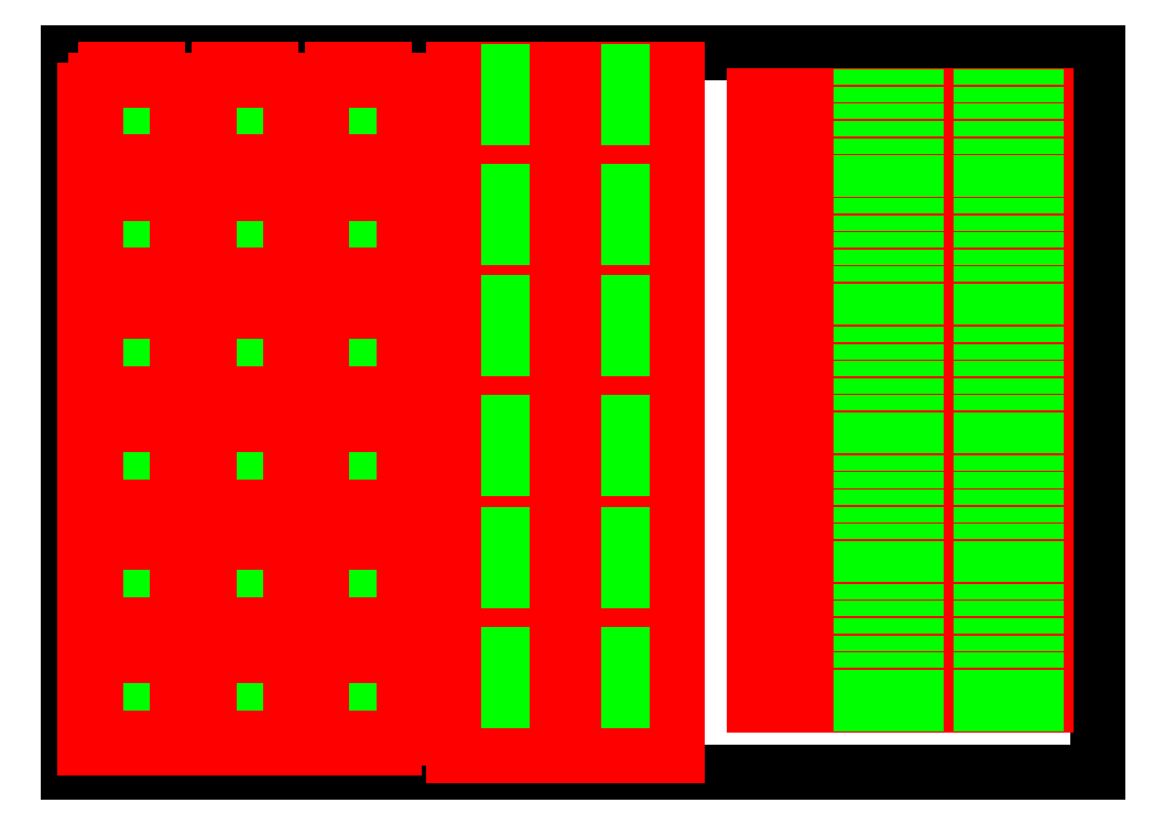
<metadata>
{"format":"dxf","ext":"dxf","renderer":"ezdxf+matplotlib","layout":"modelspace","background":"white","min_lineweight":24,"dpi":150}
</metadata>
<code>
0
SECTION
2
ENTITIES
0
LINE
8
0
10
0
20
0
30
0
11
400
21
0
31
0
0
LINE
8
0
10
400
20
0
30
0
11
400
21
-280
31
0
0
LINE
8
0
10
400
20
-280
30
0
11
0
21
-280
31
0
0
LINE
8
0
10
0
20
-280
30
0
11
0
21
0
31
0
0
INSERT
8
0
2
p1000
10
6.667
20
-6.667
30
0
41
0.6667
42
0.6667
43
1
0
INSERT
8
engrave
2
p10
10
340
20
-16.67
30
0
41
0.6667
42
0.6667
43
1
0
INSERT
8
engrave
2
p10
10
340
20
-23.33
30
0
41
0.6667
42
0.6667
43
1
0
INSERT
8
engrave
2
p10
10
340
20
-30
30
0
41
0.6667
42
0.6667
43
1
0
INSERT
8
engrave
2
p10
10
340
20
-36.67
30
0
41
0.6667
42
0.6667
43
1
0
INSERT
8
engrave
2
p10
10
340
20
-43.33
30
0
41
0.6667
42
0.6667
43
1
0
INSERT
8
engrave
2
p10
10
340
20
-50
30
0
41
0.6667
42
0.6667
43
1
0
INSERT
8
engrave
2
p10
10
293.3
20
-16.67
30
0
41
0.6667
42
0.6667
43
1
0
INSERT
8
engrave
2
p10
10
293.3
20
-23.33
30
0
41
0.6667
42
0.6667
43
1
0
INSERT
8
engrave
2
p10
10
293.3
20
-30
30
0
41
0.6667
42
0.6667
43
1
0
INSERT
8
engrave
2
p10
10
293.3
20
-36.67
30
0
41
0.6667
42
0.6667
43
1
0
INSERT
8
engrave
2
p10
10
293.3
20
-43.33
30
0
41
0.6667
42
0.6667
43
1
0
INSERT
8
engrave
2
p10
10
293.3
20
-50
30
0
41
0.6667
42
0.6667
43
1
0
INSERT
8
cut
2
p5x1
10
266.7
20
-16.67
30
0
41
0.6667
42
0.6667
43
1
0
INSERT
8
cut
2
p5x1
10
266.7
20
-23.33
30
0
41
0.6667
42
0.6667
43
1
0
INSERT
8
cut
2
p5x1
10
266.7
20
-30
30
0
41
0.6667
42
0.6667
43
1
0
INSERT
8
cut
2
p5x1
10
266.7
20
-36.67
30
0
41
0.6667
42
0.6667
43
1
0
INSERT
8
cut
2
p5x1
10
266.7
20
-43.33
30
0
41
0.6667
42
0.6667
43
1
0
INSERT
8
cut
2
p5x1
10
266.7
20
-50
30
0
41
0.6667
42
0.6667
43
1
0
INSERT
8
0
2
p1000
10
6.667
20
-96.67
30
0
41
0.6667
42
0.6667
43
1
0
INSERT
8
0
2
p1000
10
6.667
20
-186.7
30
0
41
0.6667
42
0.6667
43
1
0
INSERT
8
engrave
2
p100
10
150
20
-6.667
30
0
41
0.6667
42
0.6667
43
1
0
INSERT
8
engrave
2
p100
10
150
20
-53.33
30
0
41
0.6667
42
0.6667
43
1
0
INSERT
8
engrave
2
p100
10
196.7
20
-6.667
30
0
41
0.6667
42
0.6667
43
1
0
INSERT
8
engrave
2
p100
10
196.7
20
-53.33
30
0
41
0.6667
42
0.6667
43
1
0
INSERT
8
engrave
2
p100
10
150
20
-96.67
30
0
41
0.6667
42
0.6667
43
1
0
INSERT
8
engrave
2
p100
10
150
20
-143.3
30
0
41
0.6667
42
0.6667
43
1
0
INSERT
8
engrave
2
p100
10
196.7
20
-96.67
30
0
41
0.6667
42
0.6667
43
1
0
INSERT
8
engrave
2
p100
10
196.7
20
-143.3
30
0
41
0.6667
42
0.6667
43
1
0
INSERT
8
engrave
2
p100
10
150
20
-186.7
30
0
41
0.6667
42
0.6667
43
1
0
INSERT
8
engrave
2
p100
10
150
20
-233.3
30
0
41
0.6667
42
0.6667
43
1
0
INSERT
8
engrave
2
p100
10
196.7
20
-186.7
30
0
41
0.6667
42
0.6667
43
1
0
INSERT
8
engrave
2
p100
10
196.7
20
-233.3
30
0
41
0.6667
42
0.6667
43
1
0
INSERT
8
engrave
2
p10
10
340
20
-66.67
30
0
41
0.6667
42
0.6667
43
1
0
INSERT
8
engrave
2
p10
10
340
20
-73.33
30
0
41
0.6667
42
0.6667
43
1
0
INSERT
8
engrave
2
p10
10
340
20
-80
30
0
41
0.6667
42
0.6667
43
1
0
INSERT
8
engrave
2
p10
10
340
20
-86.67
30
0
41
0.6667
42
0.6667
43
1
0
INSERT
8
engrave
2
p10
10
340
20
-93.33
30
0
41
0.6667
42
0.6667
43
1
0
INSERT
8
engrave
2
p10
10
340
20
-100
30
0
41
0.6667
42
0.6667
43
1
0
INSERT
8
engrave
2
p10
10
293.3
20
-66.67
30
0
41
0.6667
42
0.6667
43
1
0
INSERT
8
engrave
2
p10
10
293.3
20
-73.33
30
0
41
0.6667
42
0.6667
43
1
0
INSERT
8
engrave
2
p10
10
293.3
20
-80
30
0
41
0.6667
42
0.6667
43
1
0
INSERT
8
engrave
2
p10
10
293.3
20
-86.67
30
0
41
0.6667
42
0.6667
43
1
0
INSERT
8
engrave
2
p10
10
293.3
20
-93.33
30
0
41
0.6667
42
0.6667
43
1
0
INSERT
8
engrave
2
p10
10
293.3
20
-100
30
0
41
0.6667
42
0.6667
43
1
0
INSERT
8
cut
2
p5x1
10
266.7
20
-66.67
30
0
41
0.6667
42
0.6667
43
1
0
INSERT
8
cut
2
p5x1
10
266.7
20
-73.33
30
0
41
0.6667
42
0.6667
43
1
0
INSERT
8
cut
2
p5x1
10
266.7
20
-80
30
0
41
0.6667
42
0.6667
43
1
0
INSERT
8
cut
2
p5x1
10
266.7
20
-86.67
30
0
41
0.6667
42
0.6667
43
1
0
INSERT
8
cut
2
p5x1
10
266.7
20
-93.33
30
0
41
0.6667
42
0.6667
43
1
0
INSERT
8
cut
2
p5x1
10
266.7
20
-100
30
0
41
0.6667
42
0.6667
43
1
0
INSERT
8
engrave
2
p10
10
340
20
-116.7
30
0
41
0.6667
42
0.6667
43
1
0
INSERT
8
engrave
2
p10
10
340
20
-123.3
30
0
41
0.6667
42
0.6667
43
1
0
INSERT
8
engrave
2
p10
10
340
20
-130
30
0
41
0.6667
42
0.6667
43
1
0
INSERT
8
engrave
2
p10
10
340
20
-136.7
30
0
41
0.6667
42
0.6667
43
1
0
INSERT
8
engrave
2
p10
10
340
20
-143.3
30
0
41
0.6667
42
0.6667
43
1
0
INSERT
8
engrave
2
p10
10
340
20
-150
30
0
41
0.6667
42
0.6667
43
1
0
INSERT
8
engrave
2
p10
10
293.3
20
-116.7
30
0
41
0.6667
42
0.6667
43
1
0
INSERT
8
engrave
2
p10
10
293.3
20
-123.3
30
0
41
0.6667
42
0.6667
43
1
0
INSERT
8
engrave
2
p10
10
293.3
20
-130
30
0
41
0.6667
42
0.6667
43
1
0
INSERT
8
engrave
2
p10
10
293.3
20
-136.7
30
0
41
0.6667
42
0.6667
43
1
0
INSERT
8
engrave
2
p10
10
293.3
20
-143.3
30
0
41
0.6667
42
0.6667
43
1
0
INSERT
8
engrave
2
p10
10
293.3
20
-150
30
0
41
0.6667
42
0.6667
43
1
0
INSERT
8
cut
2
p5x1
10
266.7
20
-116.7
30
0
41
0.6667
42
0.6667
43
1
0
INSERT
8
cut
2
p5x1
10
266.7
20
-123.3
30
0
41
0.6667
42
0.6667
43
1
0
INSERT
8
cut
2
p5x1
10
266.7
20
-130
30
0
41
0.6667
42
0.6667
43
1
0
INSERT
8
cut
2
p5x1
10
266.7
20
-136.7
30
0
41
0.6667
42
0.6667
43
1
0
INSERT
8
cut
2
p5x1
10
266.7
20
-143.3
30
0
41
0.6667
42
0.6667
43
1
0
INSERT
8
cut
2
p5x1
10
266.7
20
-150
30
0
41
0.6667
42
0.6667
43
1
0
INSERT
8
engrave
2
p10
10
340
20
-166.7
30
0
41
0.6667
42
0.6667
43
1
0
INSERT
8
engrave
2
p10
10
340
20
-173.3
30
0
41
0.6667
42
0.6667
43
1
0
INSERT
8
engrave
2
p10
10
340
20
-180
30
0
41
0.6667
42
0.6667
43
1
0
INSERT
8
engrave
2
p10
10
340
20
-186.7
30
0
41
0.6667
42
0.6667
43
1
0
INSERT
8
engrave
2
p10
10
340
20
-193.3
30
0
41
0.6667
42
0.6667
43
1
0
INSERT
8
engrave
2
p10
10
340
20
-200
30
0
41
0.6667
42
0.6667
43
1
0
INSERT
8
engrave
2
p10
10
293.3
20
-166.7
30
0
41
0.6667
42
0.6667
43
1
0
INSERT
8
engrave
2
p10
10
293.3
20
-173.3
30
0
41
0.6667
42
0.6667
43
1
0
INSERT
8
engrave
2
p10
10
293.3
20
-180
30
0
41
0.6667
42
0.6667
43
1
0
INSERT
8
engrave
2
p10
10
293.3
20
-186.7
30
0
41
0.6667
42
0.6667
43
1
0
INSERT
8
engrave
2
p10
10
293.3
20
-193.3
30
0
41
0.6667
42
0.6667
43
1
0
INSERT
8
engrave
2
p10
10
293.3
20
-200
30
0
41
0.6667
42
0.6667
43
1
0
INSERT
8
cut
2
p5x1
10
266.7
20
-166.7
30
0
41
0.6667
42
0.6667
43
1
0
INSERT
8
cut
2
p5x1
10
266.7
20
-173.3
30
0
41
0.6667
42
0.6667
43
1
0
INSERT
8
cut
2
p5x1
10
266.7
20
-180
30
0
41
0.6667
42
0.6667
43
1
0
INSERT
8
cut
2
p5x1
10
266.7
20
-186.7
30
0
41
0.6667
42
0.6667
43
1
0
INSERT
8
cut
2
p5x1
10
266.7
20
-193.3
30
0
41
0.6667
42
0.6667
43
1
0
INSERT
8
cut
2
p5x1
10
266.7
20
-200
30
0
41
0.6667
42
0.6667
43
1
0
INSERT
8
engrave
2
p10
10
340
20
-216.7
30
0
41
0.6667
42
0.6667
43
1
0
INSERT
8
engrave
2
p10
10
340
20
-223.3
30
0
41
0.6667
42
0.6667
43
1
0
INSERT
8
engrave
2
p10
10
340
20
-230
30
0
41
0.6667
42
0.6667
43
1
0
INSERT
8
engrave
2
p10
10
340
20
-236.7
30
0
41
0.6667
42
0.6667
43
1
0
INSERT
8
engrave
2
p10
10
340
20
-243.3
30
0
41
0.6667
42
0.6667
43
1
0
INSERT
8
engrave
2
p10
10
340
20
-250
30
0
41
0.6667
42
0.6667
43
1
0
INSERT
8
engrave
2
p10
10
293.3
20
-216.7
30
0
41
0.6667
42
0.6667
43
1
0
INSERT
8
engrave
2
p10
10
293.3
20
-223.3
30
0
41
0.6667
42
0.6667
43
1
0
INSERT
8
engrave
2
p10
10
293.3
20
-230
30
0
41
0.6667
42
0.6667
43
1
0
INSERT
8
engrave
2
p10
10
293.3
20
-236.7
30
0
41
0.6667
42
0.6667
43
1
0
INSERT
8
engrave
2
p10
10
293.3
20
-243.3
30
0
41
0.6667
42
0.6667
43
1
0
INSERT
8
engrave
2
p10
10
293.3
20
-250
30
0
41
0.6667
42
0.6667
43
1
0
INSERT
8
cut
2
p5x1
10
266.7
20
-216.7
30
0
41
0.6667
42
0.6667
43
1
0
INSERT
8
cut
2
p5x1
10
266.7
20
-223.3
30
0
41
0.6667
42
0.6667
43
1
0
INSERT
8
cut
2
p5x1
10
266.7
20
-230
30
0
41
0.6667
42
0.6667
43
1
0
INSERT
8
cut
2
p5x1
10
266.7
20
-236.7
30
0
41
0.6667
42
0.6667
43
1
0
INSERT
8
cut
2
p5x1
10
266.7
20
-243.3
30
0
41
0.6667
42
0.6667
43
1
0
INSERT
8
cut
2
p5x1
10
266.7
20
-250
30
0
41
0.6667
42
0.6667
43
1
0
ENDSEC
0
EOF

</code>
